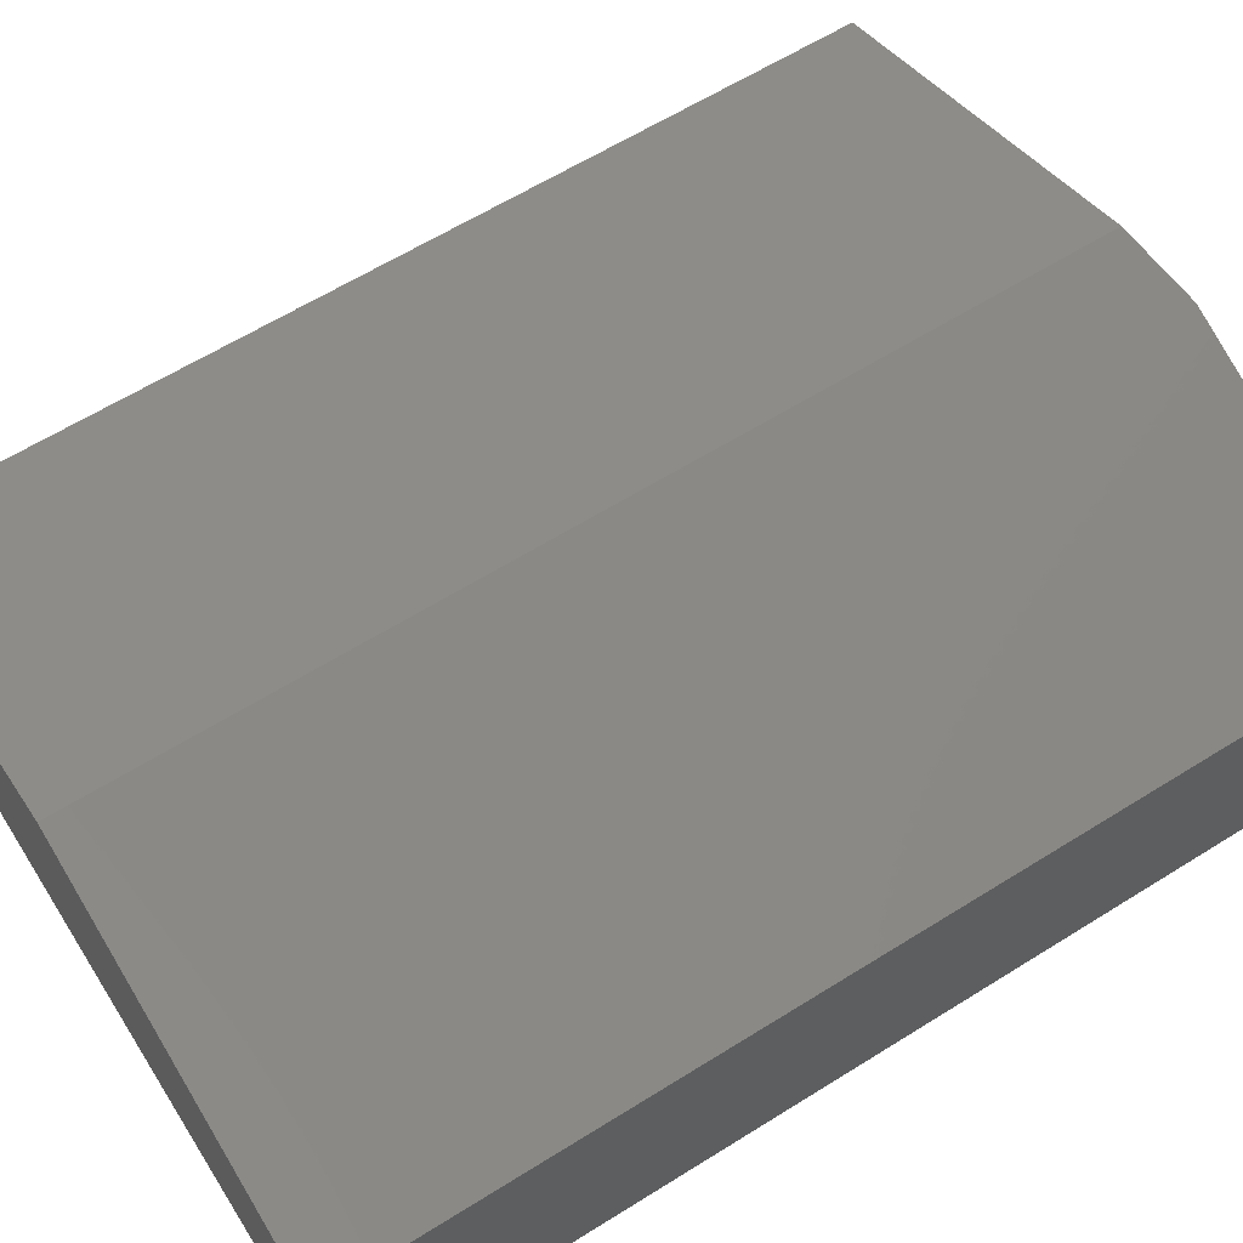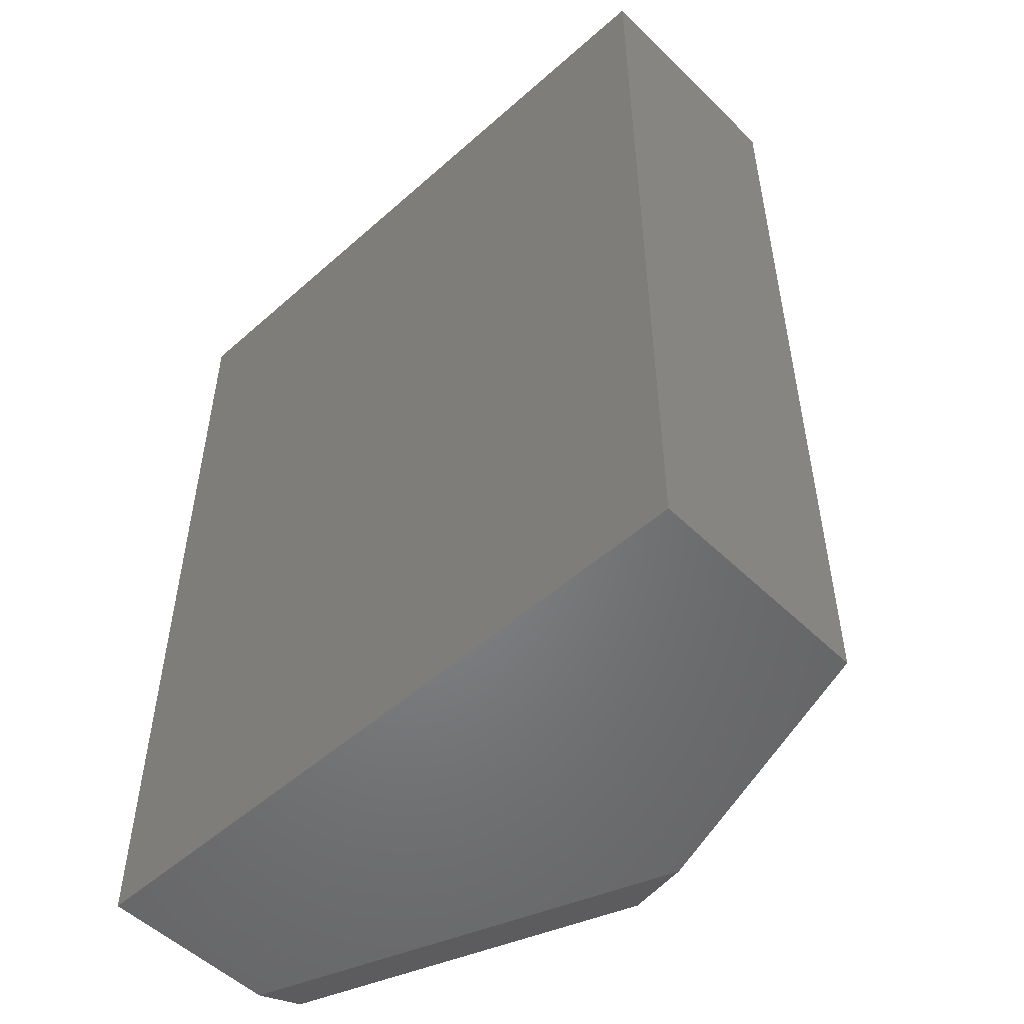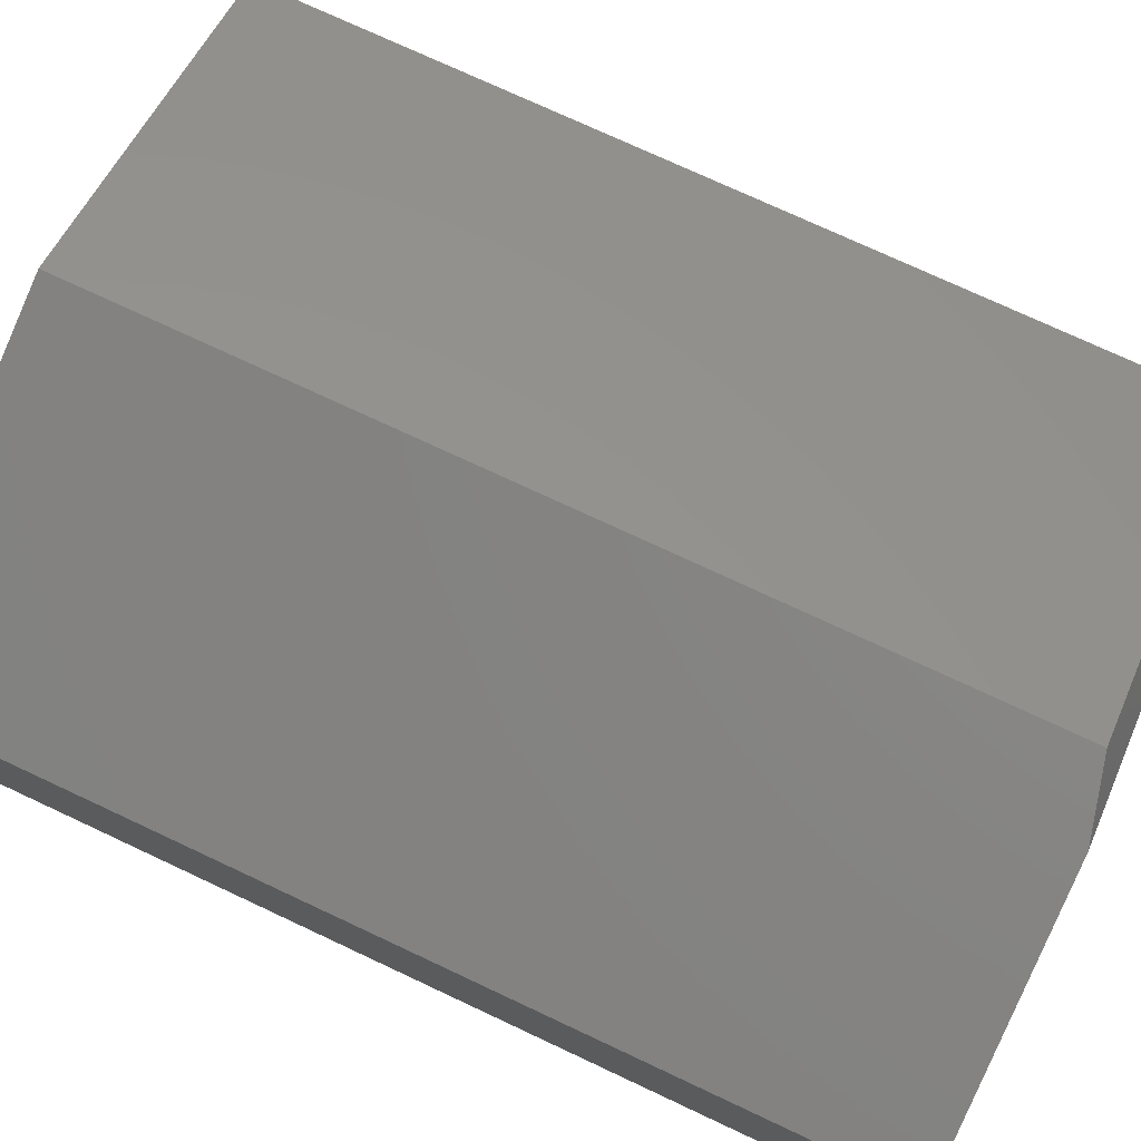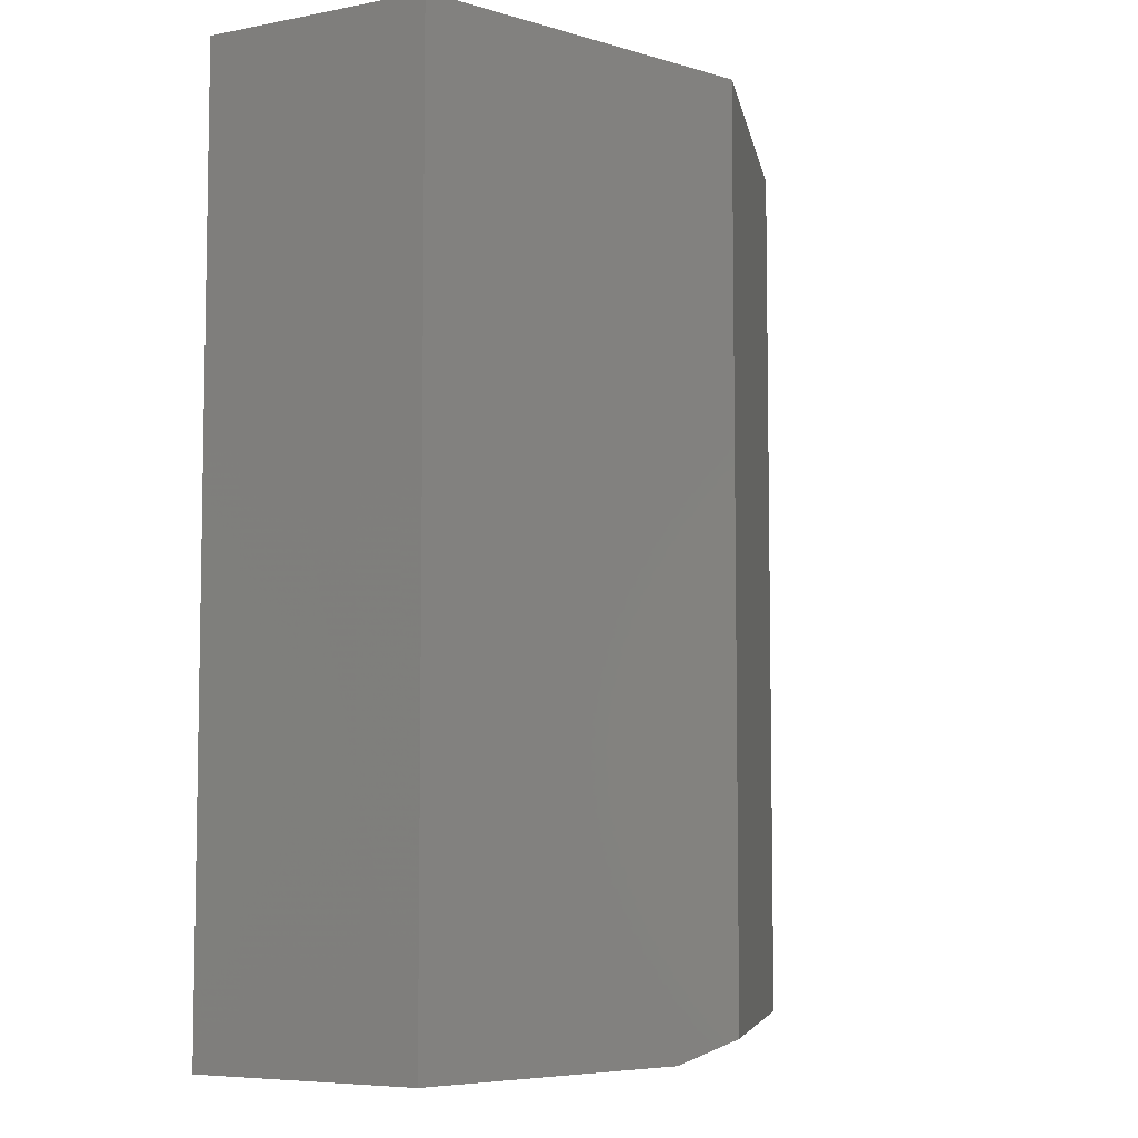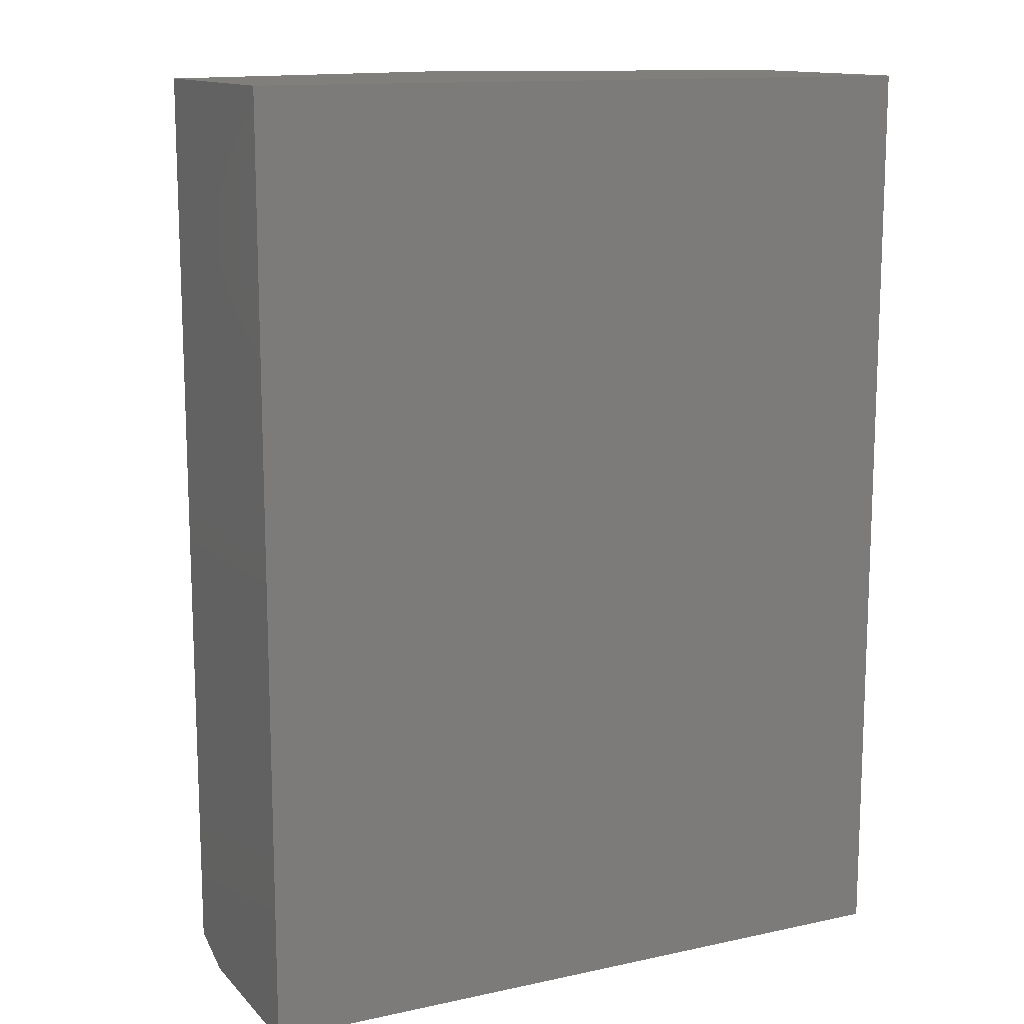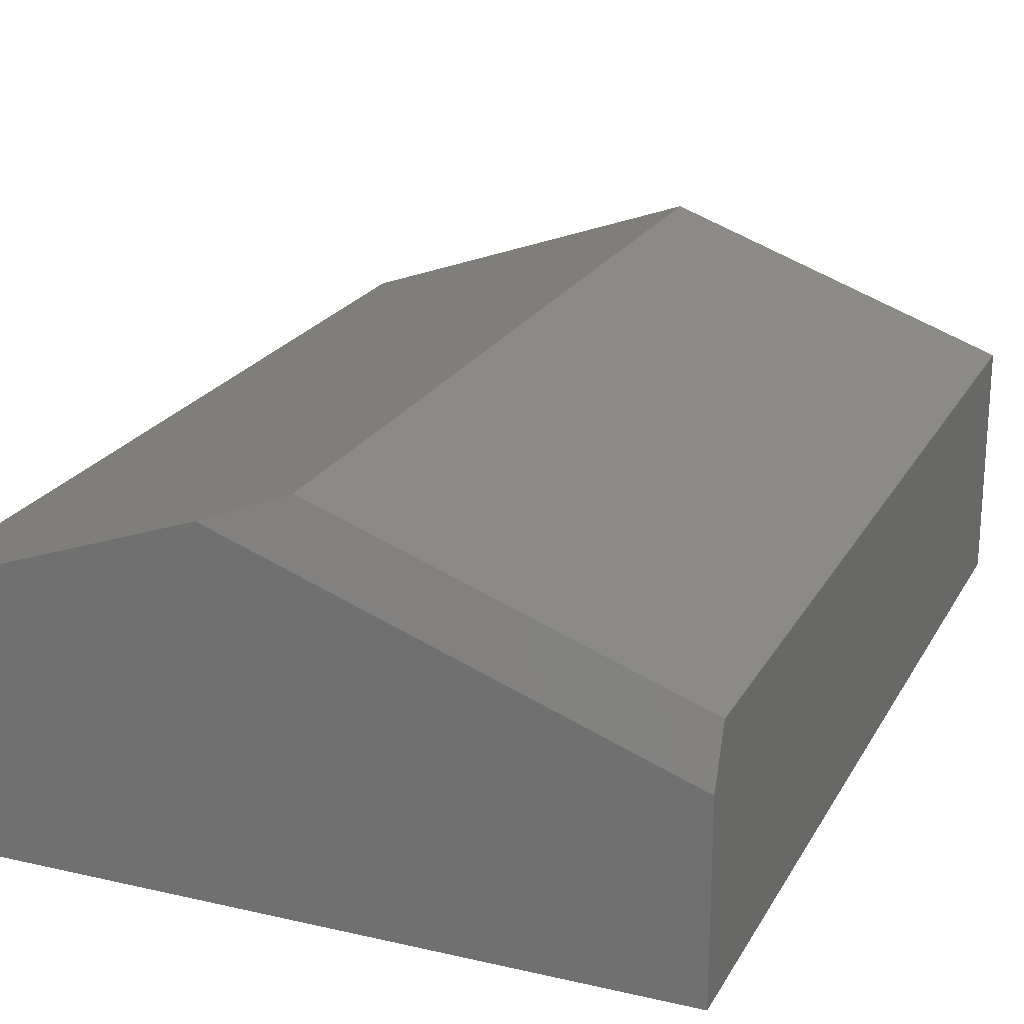
<metadata>
{"format":"stl","ext":"stl","renderer":"f3d","projection":"perspective","resolution":1024,"background":"white","views":[{"elev":62.6,"azim":-122.3,"up":"+Z"},{"elev":-51.9,"azim":-136.3,"up":"+Y"},{"elev":75.4,"azim":-65.0,"up":"+Z"},{"elev":-6.4,"azim":-60.3,"up":"+Y"},{"elev":13.1,"azim":153.8,"up":"+Y"},{"elev":21.6,"azim":22.1,"up":"+Z"}]}
</metadata>
<code>
# stl→obj: 12 verts, 20 faces
v -0.2734 2.167e-33 0.1842
v -0.2734 0 0
v -0.2734 -0.7344 0.1842
v -0.2734 -0.7344 0
v 0.2734 3.036e-17 -3.349e-17
v 0.2734 -0.7344 -3.349e-17
v 0.2734 -0.7344 0.1427
v -0.05515 -0.7344 0.2615
v 0.002878 1.534e-17 0.2821
v 0.002878 -0.7188 0.2821
v 0.2734 3.036e-17 0.1842
v 0.2734 -0.7188 0.1842
f 1 2 3
f 3 2 4
f 2 5 4
f 4 5 6
f 4 6 3
f 3 6 7
f 3 7 8
f 9 1 10
f 10 1 3
f 10 3 8
f 11 9 12
f 12 9 10
f 5 11 6
f 6 11 12
f 6 12 7
f 8 7 10
f 10 7 12
f 9 11 1
f 1 11 5
f 1 5 2

</code>
